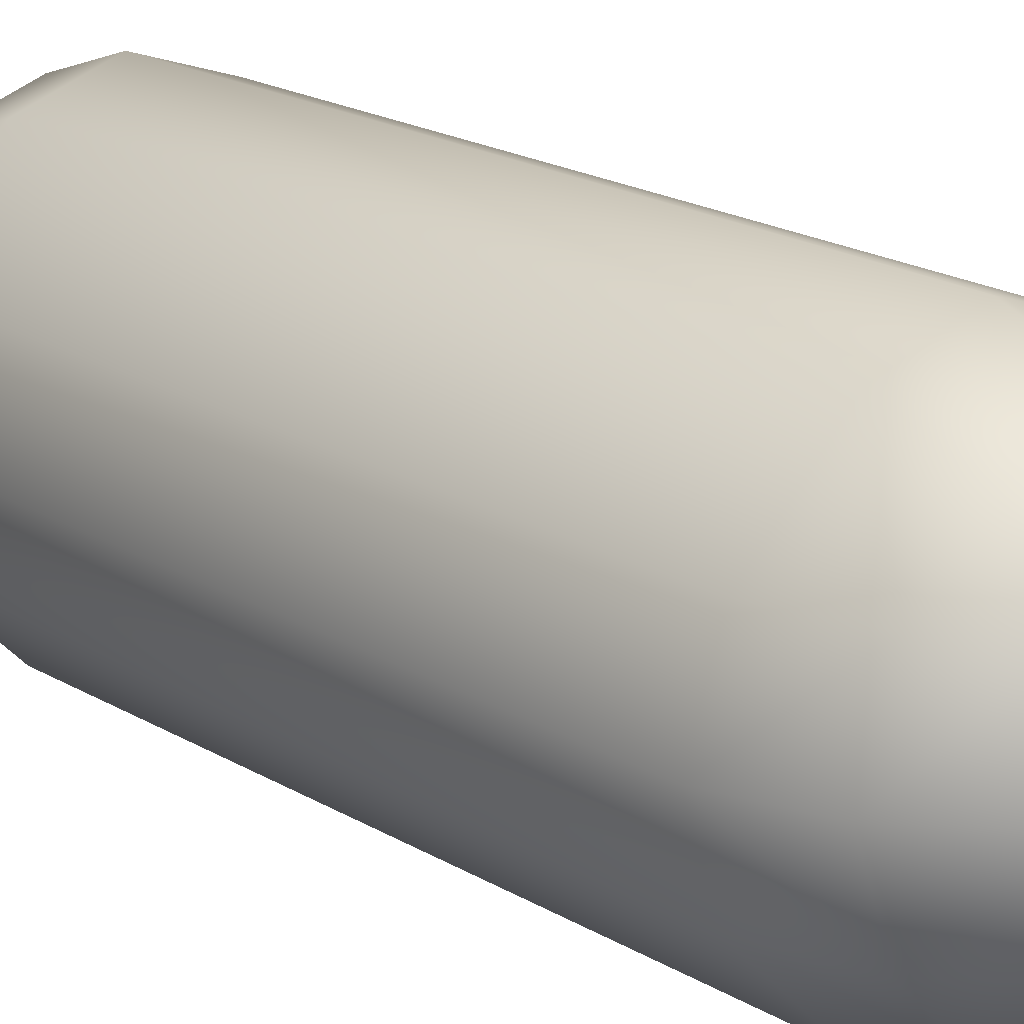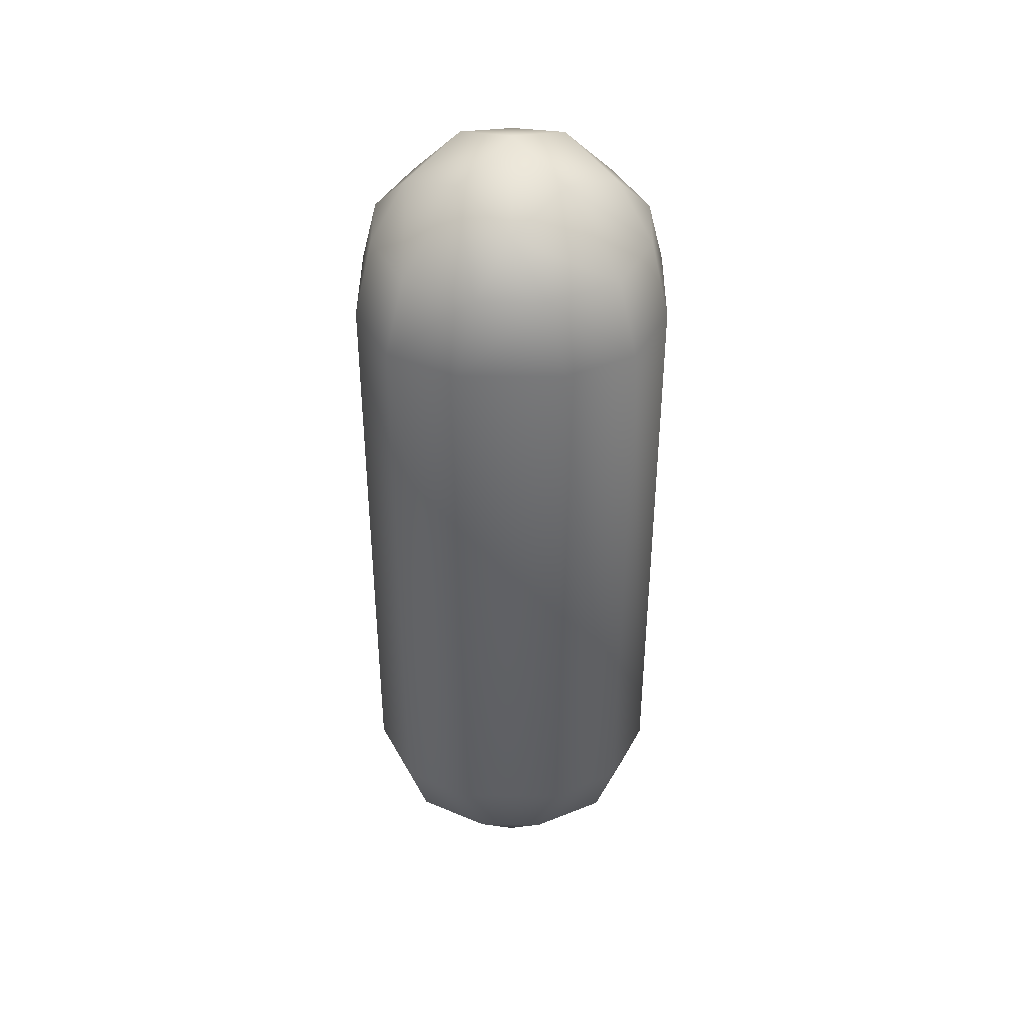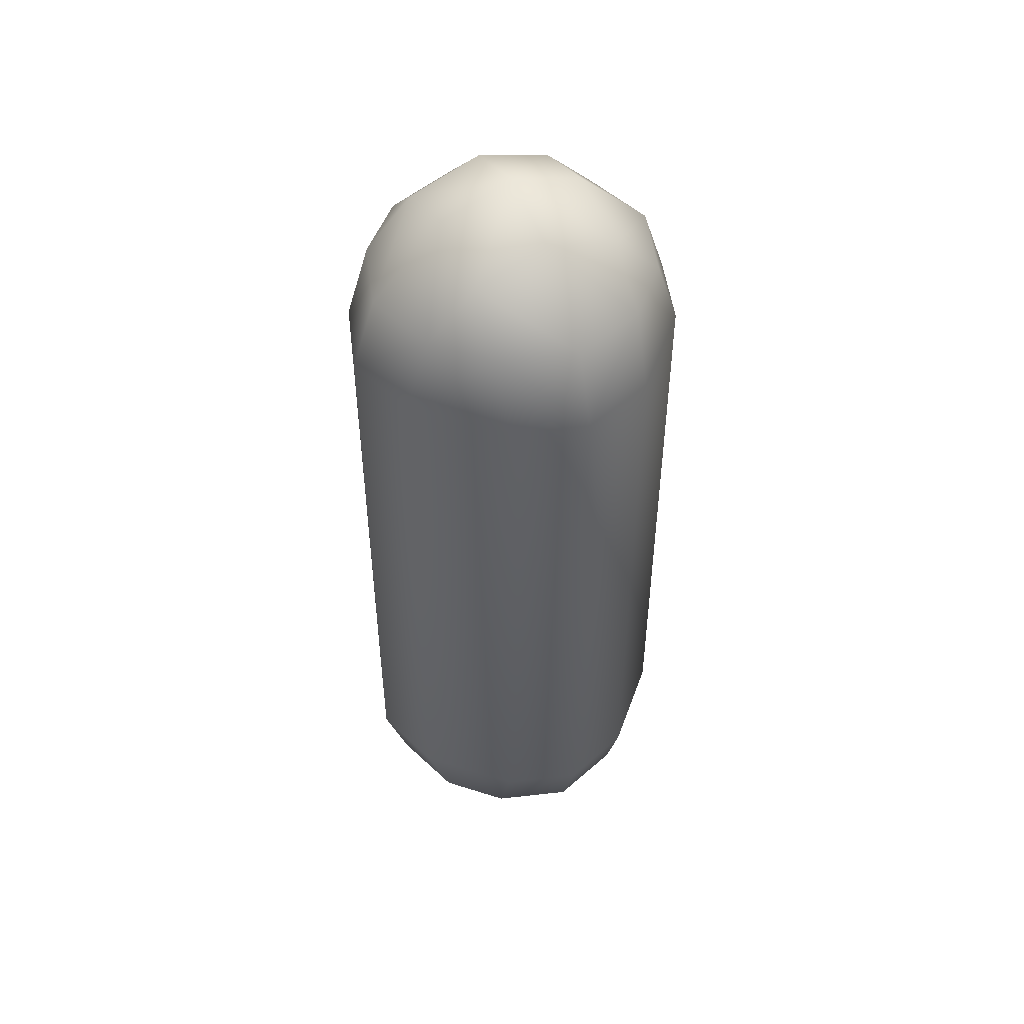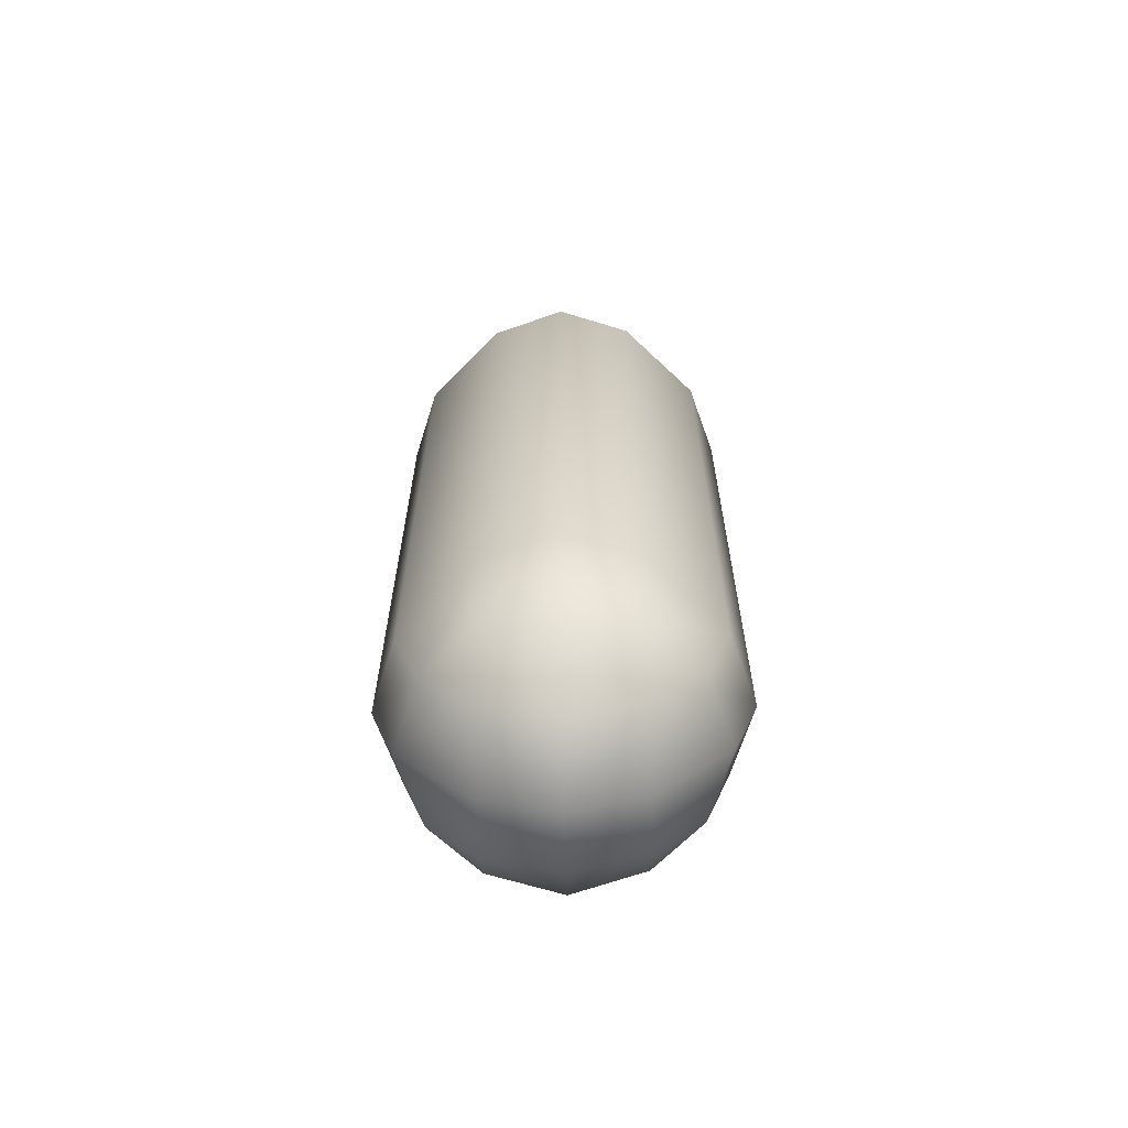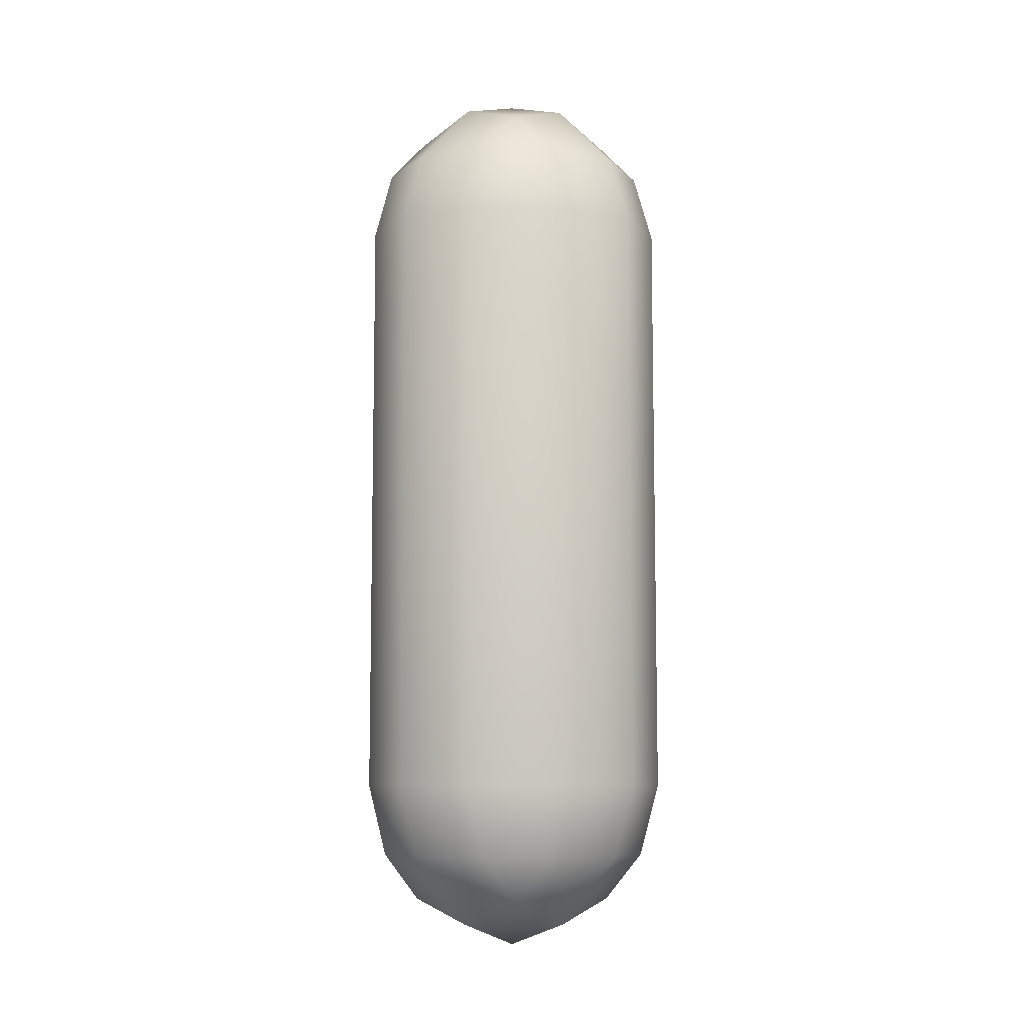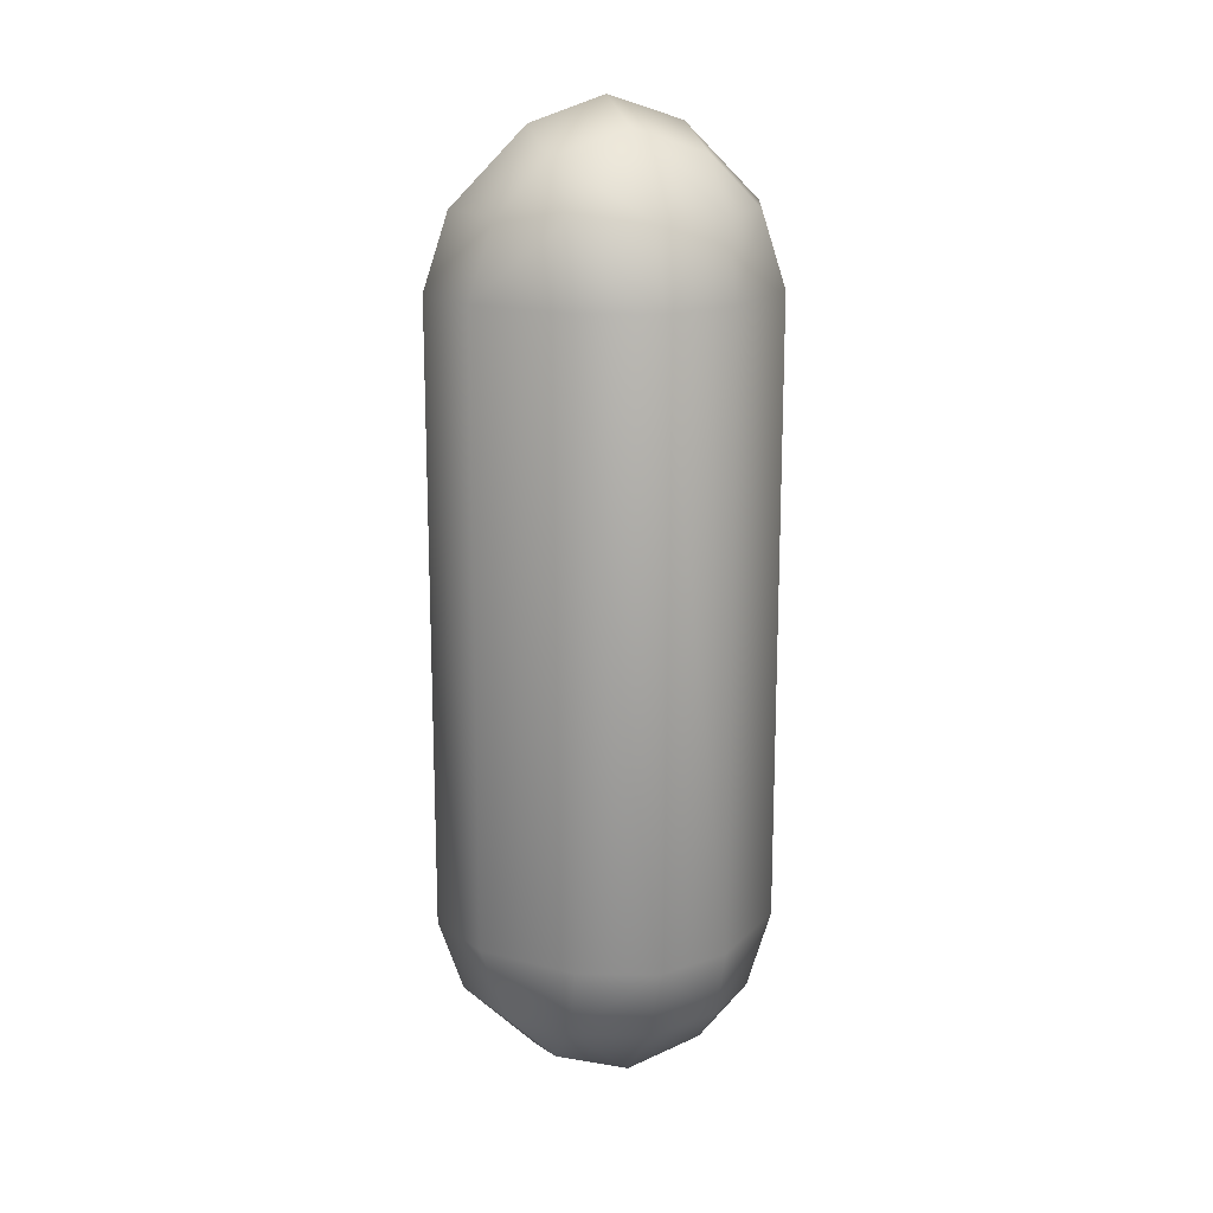
<metadata>
{"format":"obj","ext":"obj","renderer":"f3d","projection":"perspective","resolution":1024,"background":"white","views":[{"elev":18.4,"azim":139.7,"up":"+Z"},{"elev":40.8,"azim":-44.5,"up":"+Y"},{"elev":49.4,"azim":-25.6,"up":"+Y"},{"elev":-64.9,"azim":-88.8,"up":"+Y"},{"elev":-8.5,"azim":132.6,"up":"+Y"},{"elev":16.6,"azim":-106.6,"up":"+Y"}]}
</metadata>
<code>
o Limb.002
v -0.07 -0.25 0
v -0.06 -0.25 0.03
v -0.05 -0.28 0.03
v -0.03 -0.3 0.03
v -0.03 -0.25 0.06
v -0.03 -0.28 0.05
v -0.03 0.05 0.03
v -0.06 0 0.03
v -0.05 0.03 0.03
v -0.03 0 0.06
v -0.03 0.03 0.05
v -0.06 -0.25 -0.03
v -0.06 -0.28 0
v -0.05 -0.28 -0.03
v -0.03 -0.25 -0.06
v -0.03 -0.28 -0.05
v -0.03 -0.31 0
v -0.03 -0.3 -0.03
v -0.07 0 0
v -0.03 0.06 0
v -0.03 0.05 -0.03
v -0.03 0 -0.06
v -0.03 0.03 -0.05
v -0.06 0.03 0
v -0.06 0 -0.03
v -0.05 0.03 -0.03
v 0.07 -0.25 0
v 0 -0.25 0.07
v 0 -0.32 0
v 0.06 -0.25 0.03
v 0.05 -0.28 0.03
v 0 -0.28 0.06
v 0.03 -0.25 0.06
v 0.03 -0.28 0.05
v 0 -0.31 0.03
v 0.03 -0.3 0.03
v 0 0 0.07
v 0 0.06 0.03
v 0.03 0.05 0.03
v 0.03 0 0.06
v 0 0.03 0.06
v 0.03 0.03 0.05
v 0.06 0.03 0
v 0.06 0 0.03
v 0.05 0.03 0.03
v 0 -0.25 -0.07
v 0.06 -0.28 0
v 0.06 -0.25 -0.03
v 0.05 -0.28 -0.03
v 0 -0.31 -0.03
v 0.03 -0.31 0
v 0.03 -0.3 -0.03
v 0.03 -0.25 -0.06
v 0 -0.28 -0.06
v 0.03 -0.28 -0.05
v 0.07 0 0
v 0 0 -0.07
v 0 0.07 0
v 0.06 0 -0.03
v 0.05 0.03 -0.03
v 0 0.03 -0.06
v 0.03 0 -0.06
v 0.03 0.03 -0.05
v 0.03 0.06 0
v 0 0.06 -0.03
v 0.03 0.05 -0.03
f 1 13 3 2
f 13 17 4 3
f 29 35 4 17
f 35 32 6 4
f 28 5 6 32
f 5 2 3 6
f 3 4 6
f 58 20 7 38
f 20 24 9 7
f 19 8 9 24
f 8 10 11 9
f 37 41 11 10
f 41 38 7 11
f 7 9 11
f 1 12 14 13
f 12 15 16 14
f 46 54 16 15
f 54 50 18 16
f 29 17 18 50
f 17 13 14 18
f 14 16 18
f 58 65 21 20
f 65 61 23 21
f 57 22 23 61
f 22 25 26 23
f 19 24 26 25
f 24 20 21 26
f 21 23 26
f 27 30 31 47
f 30 33 34 31
f 28 32 34 33
f 32 35 36 34
f 29 51 36 35
f 51 47 31 36
f 31 34 36
f 58 38 39 64
f 38 41 42 39
f 37 40 42 41
f 40 44 45 42
f 56 43 45 44
f 43 64 39 45
f 39 42 45
f 27 47 49 48
f 47 51 52 49
f 29 50 52 51
f 50 54 55 52
f 46 53 55 54
f 53 48 49 55
f 49 52 55
f 56 59 60 43
f 59 62 63 60
f 57 61 63 62
f 61 65 66 63
f 58 64 66 65
f 64 43 60 66
f 60 63 66
f 46 57 62 53
f 53 62 59 48
f 48 59 56 27
f 1 19 25 12
f 12 25 22 15
f 15 22 57 46
f 27 56 44 30
f 30 44 40 33
f 33 40 37 28
f 28 37 10 5
f 5 10 8 2
f 2 8 19 1

</code>
